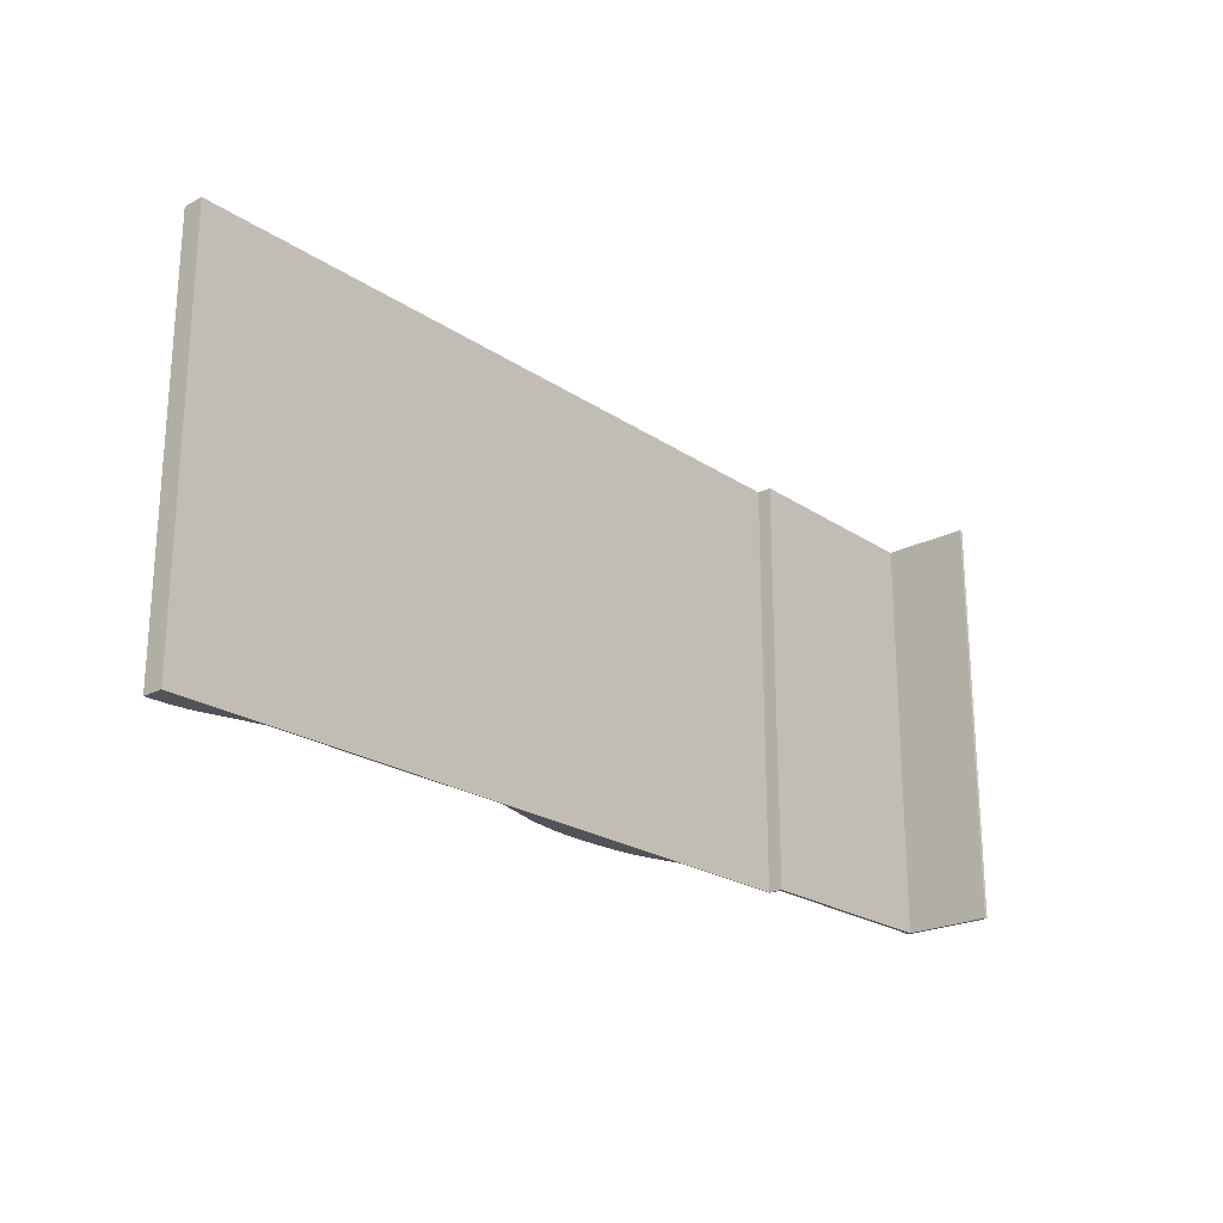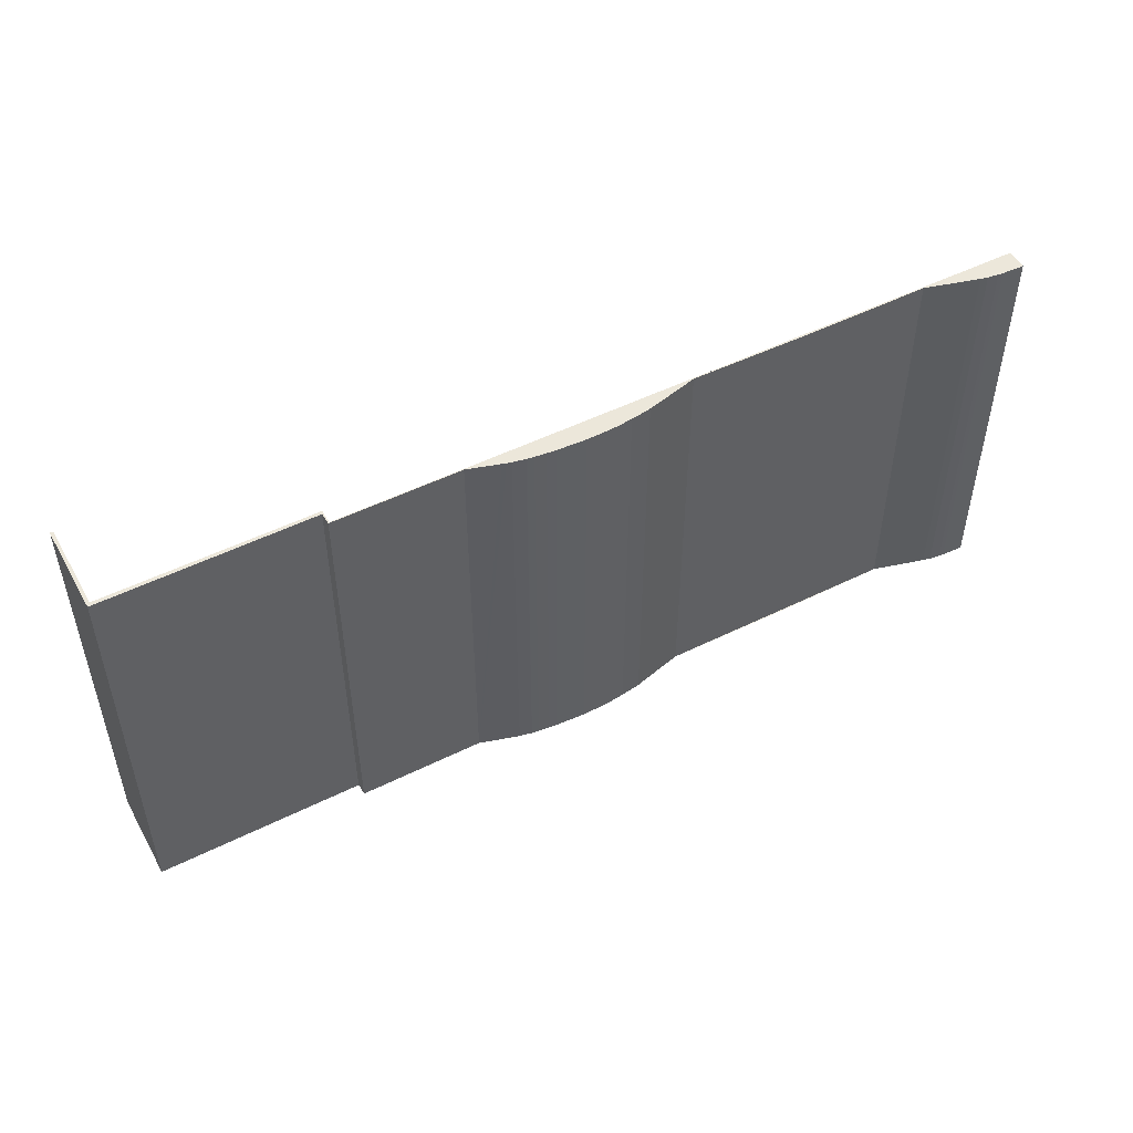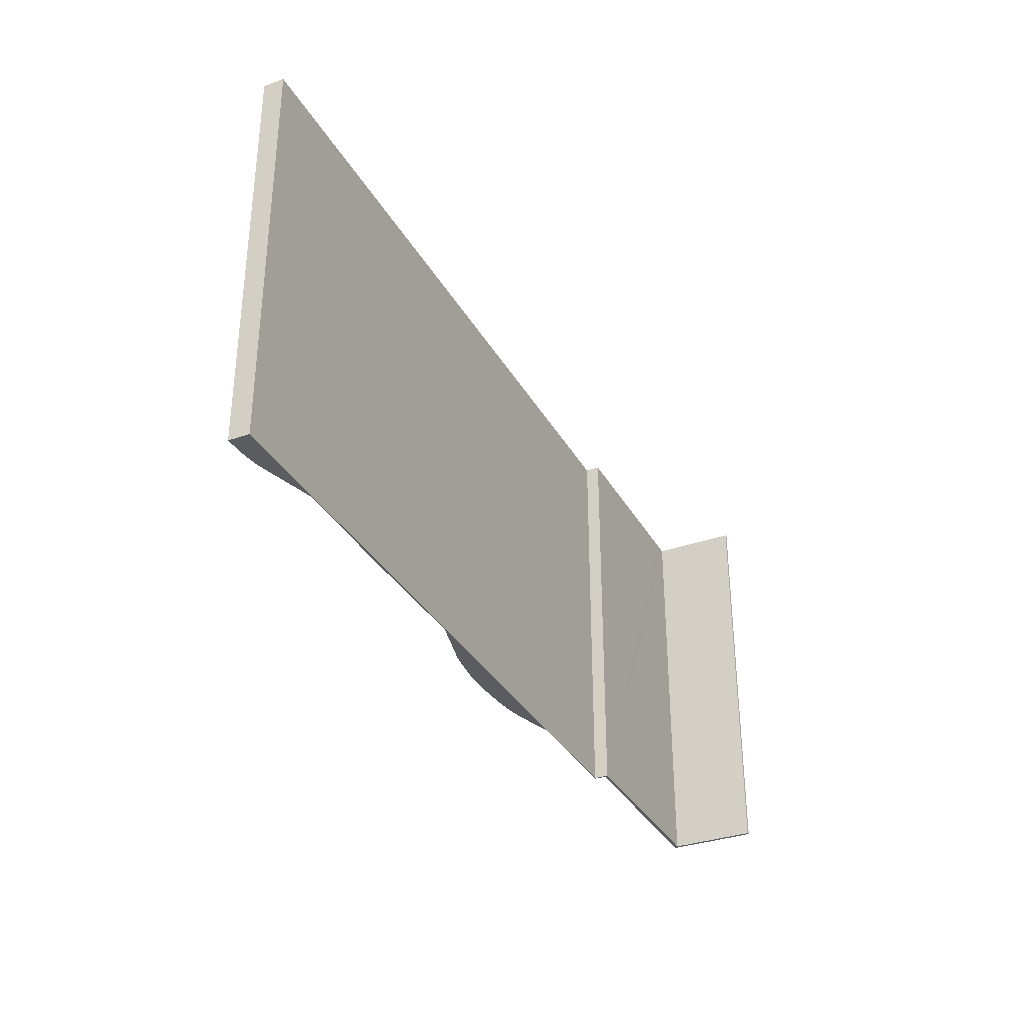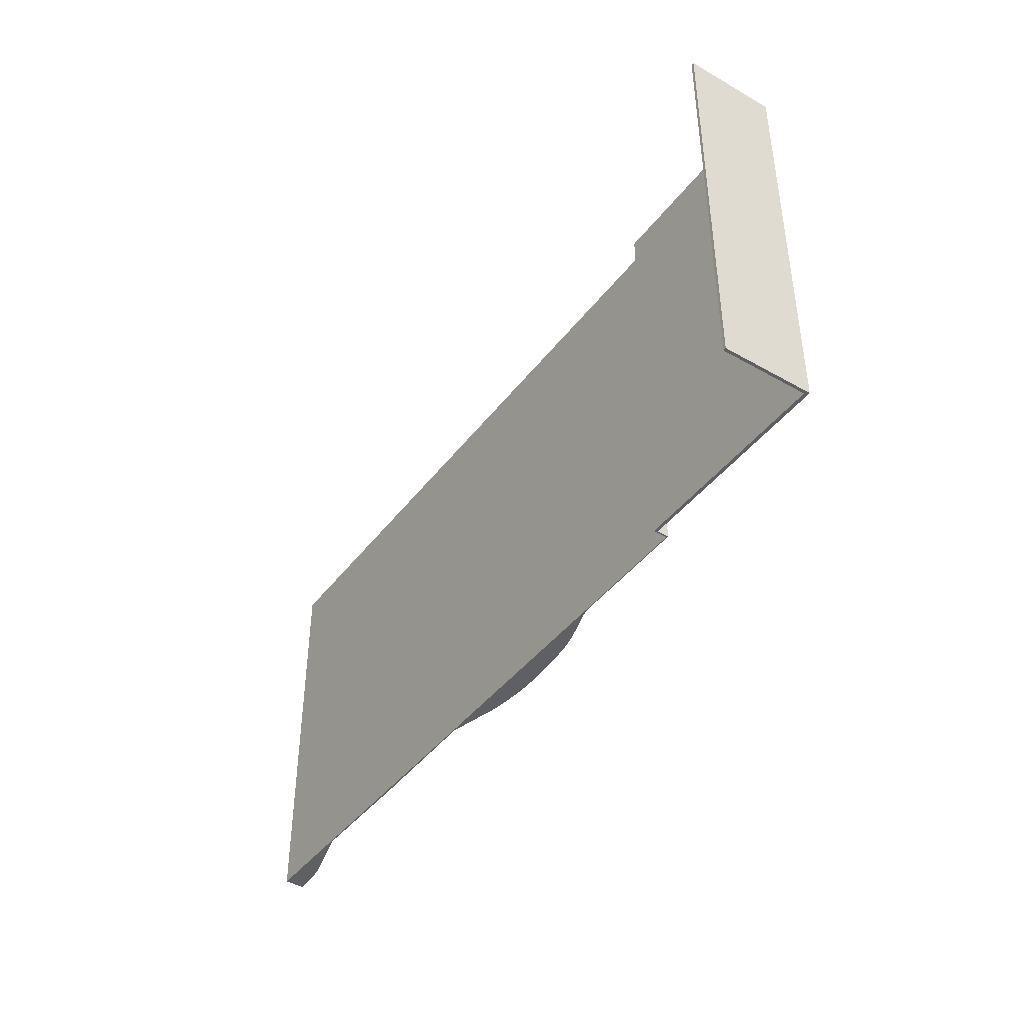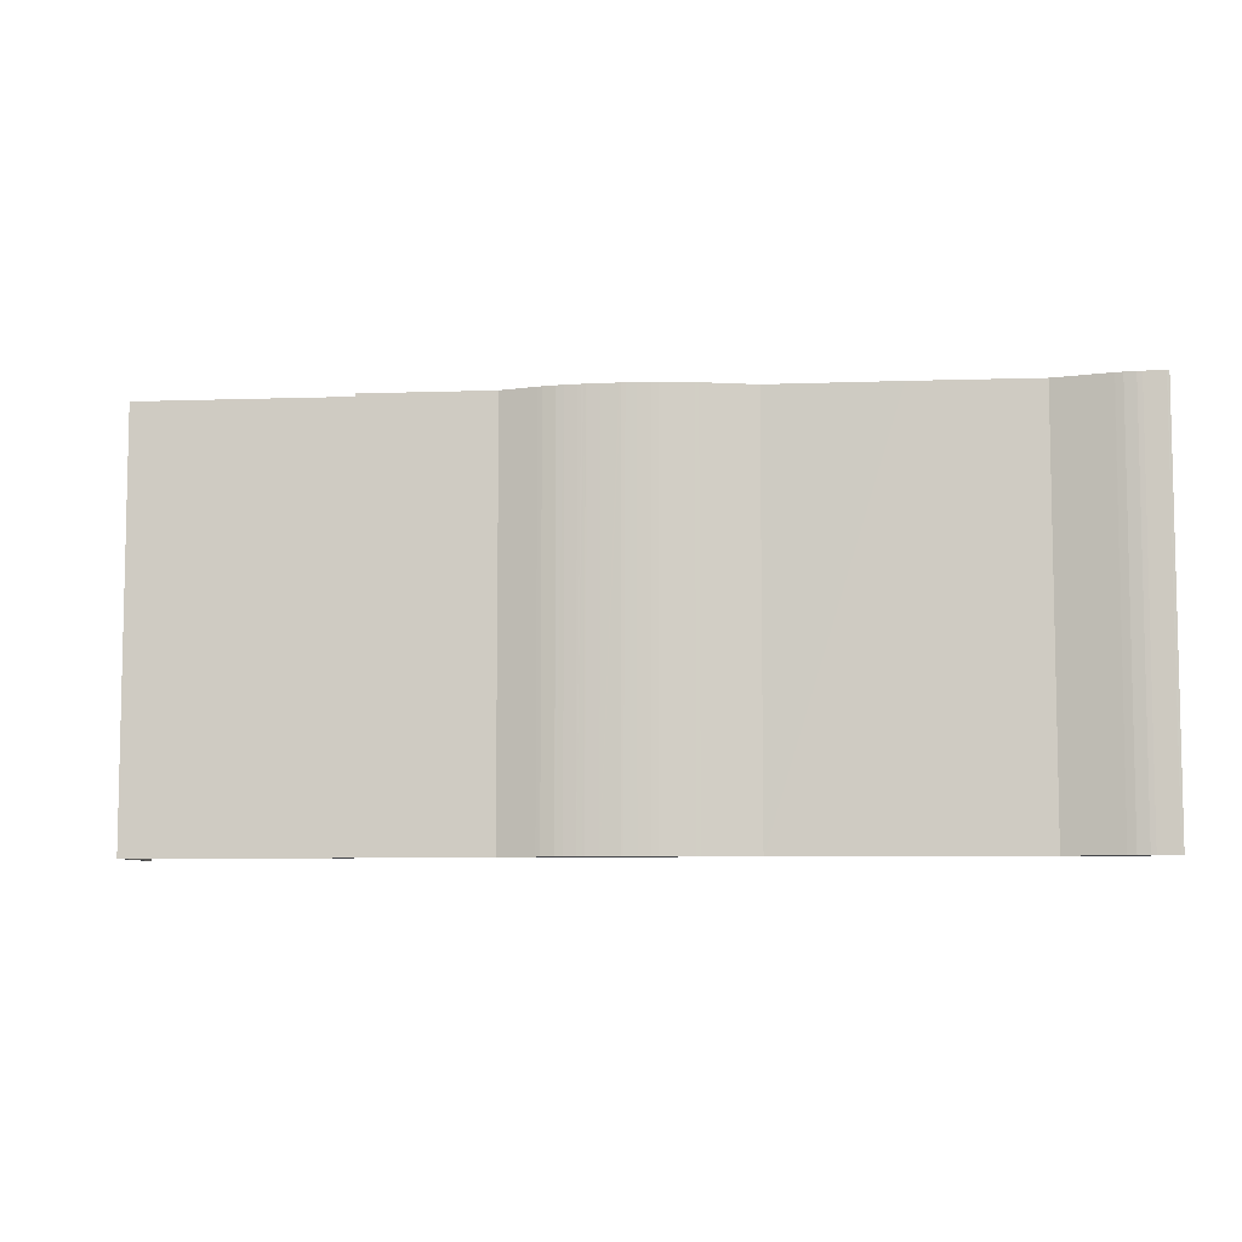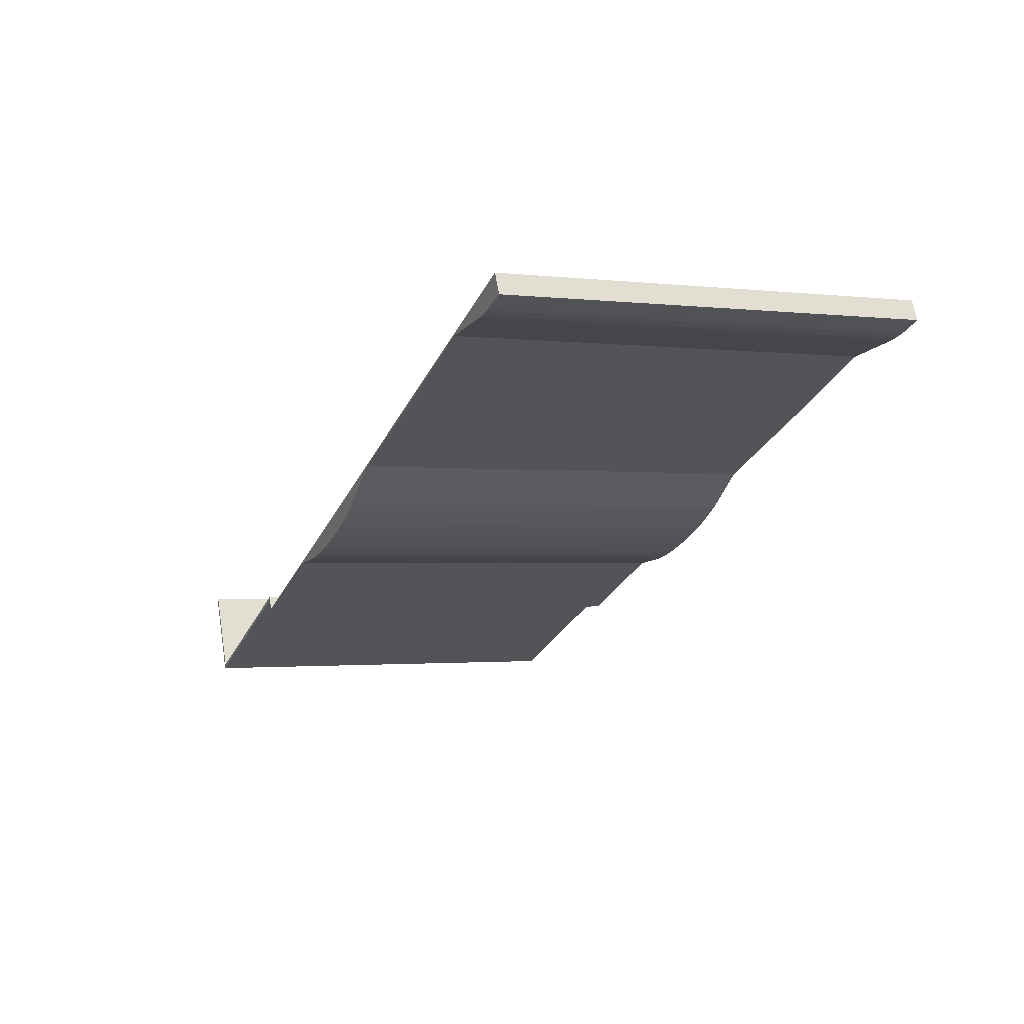
<metadata>
{"format":"obj","ext":"obj","renderer":"f3d","projection":"perspective","resolution":1024,"background":"white","views":[{"elev":-22.7,"azim":-24.5,"up":"+Y"},{"elev":50.3,"azim":175.7,"up":"+Y"},{"elev":-33.8,"azim":-40.2,"up":"+Y"},{"elev":-42.9,"azim":80.0,"up":"+Y"},{"elev":-7.3,"azim":-150.1,"up":"+Y"},{"elev":-1.5,"azim":-113.6,"up":"+Z"}]}
</metadata>
<code>
v  18.07 13.83 -7.4
v  21.99 13.83 -9.131
v  22.02 13.83 -9.174
v  7.097 13.83 -2.429
v  10.99 13.83 -4.216
v  16.96 13.83 -7.257
v  16.82 13.83 -7.237
v  16.67 13.83 -7.213
v  16.25 13.83 -7.12
v  16.21 13.83 -7.11
v  16 13.83 -7.048
v  15.7 13.83 -6.951
v  15.58 13.83 -6.912
v  15.34 13.83 -6.829
v  14.99 13.83 -6.695
v  14.47 13.83 -6.489
v  14.41 13.83 -6.466
v  14.35 13.83 -6.44
v  14.3 13.83 -6.414
v  13.99 13.83 -6.27
v  13.76 13.83 -6.162
v  13.62 13.83 -6.093
v  13.44 13.83 -5.988
v  13.01 13.83 -5.736
v  12.52 13.83 -5.425
v  12.49 13.83 -5.402
v  12.45 13.83 -5.379
v  12.42 13.83 -5.356
v  7.109 13.83 -2.506
v  3.342 13.83 -0.78
v  0.286 13.83 0.636
v  1.481 13.83 -0.492
v  1.454 13.83 -0.487
v  1.218 13.83 -0.441
v  0.858 13.83 -0.34
v  0.706 13.83 -0.286
v  0.075 13.83 -0.032
v  0.05 13.83 -0.021
v  0.025 13.83 -0.01
v  0 13.83 8.471e-16
v  28.63 13.83 -11.73
v  28.59 13.83 -11.57
v  29.89 13.83 -8.936
v  22.19 13.83 -8.812
v  28.18 13.83 -11.39
v  22.19 13.83 -8.69
v  29.79 13.83 -8.899
v  16.67 4.417e-16 -7.213
v  16.25 4.36e-16 -7.12
v  16 4.316e-16 -7.048
v  16.21 4.354e-16 -7.11
v  15.63 13.83 -6.932
v  15.63 4.245e-16 -6.932
v  15.7 4.256e-16 -6.951
v  15.52 13.83 -6.892
v  15.46 13.83 -6.871
v  15.4 13.83 -6.851
v  15.46 4.207e-16 -6.871
v  15.4 4.195e-16 -6.851
v  15.58 4.232e-16 -6.912
v  15.52 4.22e-16 -6.892
v  14.99 4.099e-16 -6.695
v  15.34 4.182e-16 -6.829
v  14.41 3.959e-16 -6.466
v  14.47 3.973e-16 -6.489
v  14.35 3.943e-16 -6.44
v  3.342 4.776e-17 -0.78
v  1.481 3.013e-17 -0.492
v  1.218 2.7e-17 -0.441
v  1.454 2.982e-17 -0.487
v  0.858 2.082e-17 -0.34
v  0.706 1.751e-17 -0.286
v  0.075 1.959e-18 -0.032
v  0.05 1.286e-18 -0.021
v  0 0 0
v  16.82 4.431e-16 -7.237
v  18.07 4.531e-16 -7.4
v  16.96 4.444e-16 -7.257
v  13.99 3.839e-16 -6.27
v  14.3 3.927e-16 -6.414
v  13.62 3.731e-16 -6.093
v  13.76 3.773e-16 -6.162
v  13.44 3.667e-16 -5.988
v  13.01 3.512e-16 -5.736
v  12.56 13.83 -5.448
v  12.52 3.322e-16 -5.425
v  12.56 3.336e-16 -5.448
v  12.49 3.308e-16 -5.402
v  12.42 3.28e-16 -5.356
v  12.45 3.294e-16 -5.379
v  10.99 2.582e-16 -4.216
v  7.109 1.534e-16 -2.506
v  0.025 6.123e-19 -0.01
v  28.63 7.181e-16 -11.73
v  22.19 5.396e-16 -8.812
v  22.02 5.617e-16 -9.174
v  0.286 -3.894e-17 0.636
v  21.99 5.591e-16 -9.131
v  22.19 5.321e-16 -8.69
v  28.59 7.086e-16 -11.57
v  29.79 5.449e-16 -8.899
v  7.097 1.487e-16 -2.429
v  28.18 6.972e-16 -11.39
v  29.89 5.472e-16 -8.936
g defaultobject
f 1 2 3
f 2 1 4
f 4 1 5
f 5 1 6
f 5 6 7
f 5 7 8
f 5 8 9
f 5 9 10
f 5 10 11
f 5 11 12
f 5 12 13
f 5 13 14
f 5 14 15
f 5 15 16
f 5 16 17
f 5 17 18
f 5 18 19
f 5 19 20
f 5 20 21
f 5 21 22
f 5 22 23
f 5 23 24
f 5 24 25
f 5 25 26
f 5 26 27
f 5 27 28
f 4 5 29
f 4 29 30
f 4 30 31
f 31 30 32
f 31 32 33
f 31 33 34
f 31 34 35
f 31 35 36
f 31 36 37
f 31 37 38
f 31 38 39
f 31 39 40
f 41 42 43
f 42 41 44
f 42 44 45
f 45 44 46
f 46 44 3
f 46 3 2
f 47 43 42
f 48 9 8
f 9 48 49
f 49 10 9
f 10 49 11
f 11 49 50
f 50 49 51
f 50 12 11
f 12 50 52
f 52 50 53
f 53 50 54
f 53 13 52
f 13 53 55
f 55 53 56
f 56 53 57
f 57 53 58
f 57 58 59
f 58 53 60
f 58 60 61
f 59 14 57
f 14 59 15
f 15 59 62
f 62 59 63
f 62 16 15
f 16 62 17
f 17 62 64
f 64 62 65
f 66 17 64
f 67 32 30
f 32 67 68
f 68 33 32
f 33 68 34
f 34 68 69
f 69 68 70
f 69 35 34
f 35 69 71
f 71 36 35
f 36 71 72
f 72 37 36
f 37 72 73
f 74 37 73
f 75 40 39
f 76 8 7
f 8 76 48
f 77 6 1
f 6 77 7
f 7 77 76
f 76 77 78
f 66 18 17
f 18 66 19
f 19 66 20
f 20 66 79
f 79 66 80
f 79 21 20
f 21 79 22
f 22 79 81
f 81 79 82
f 81 23 22
f 23 81 83
f 83 24 23
f 24 83 84
f 84 85 24
f 85 84 25
f 25 84 86
f 86 84 87
f 86 26 25
f 26 86 27
f 27 86 28
f 28 86 88
f 28 88 89
f 89 88 90
f 89 5 28
f 5 89 91
f 91 29 5
f 29 91 30
f 30 91 67
f 67 91 92
f 74 38 37
f 38 74 39
f 39 74 93
f 75 39 93
f 94 44 41
f 44 94 95
f 96 1 3
f 1 96 77
f 75 31 40
f 31 75 97
f 98 46 2
f 46 98 99
f 100 47 42
f 47 100 101
f 97 4 31
f 4 97 2
f 2 97 98
f 98 97 102
f 99 45 46
f 45 99 42
f 42 99 100
f 100 99 103
f 101 43 47
f 43 101 104
f 104 41 43
f 41 104 94
f 95 3 44
f 3 95 96
f 101 94 104
f 94 101 100
f 94 100 95
f 95 100 103
f 95 103 99
f 95 99 96
f 96 99 98
f 96 98 77
f 77 98 102
f 77 102 91
f 77 91 78
f 78 91 76
f 76 91 48
f 48 91 49
f 49 91 51
f 51 91 50
f 50 91 54
f 54 91 60
f 60 91 63
f 63 91 62
f 62 91 65
f 65 91 64
f 64 91 66
f 66 91 80
f 80 91 79
f 79 91 82
f 82 91 81
f 81 91 83
f 83 91 84
f 84 91 86
f 86 91 88
f 88 91 90
f 90 91 89
f 91 102 92
f 92 102 67
f 67 102 97
f 67 97 68
f 68 97 70
f 70 97 69
f 69 97 71
f 71 97 72
f 72 97 73
f 73 97 74
f 74 97 93
f 93 97 75

</code>
